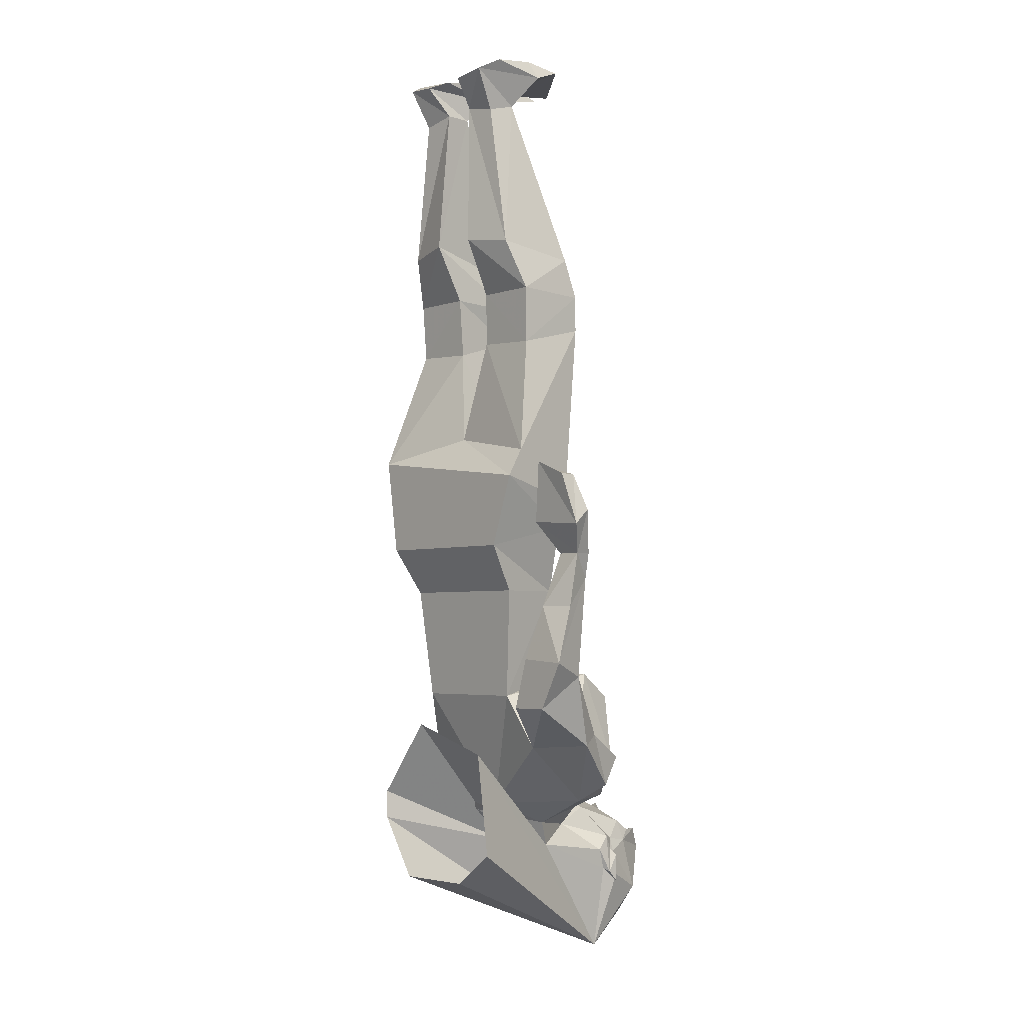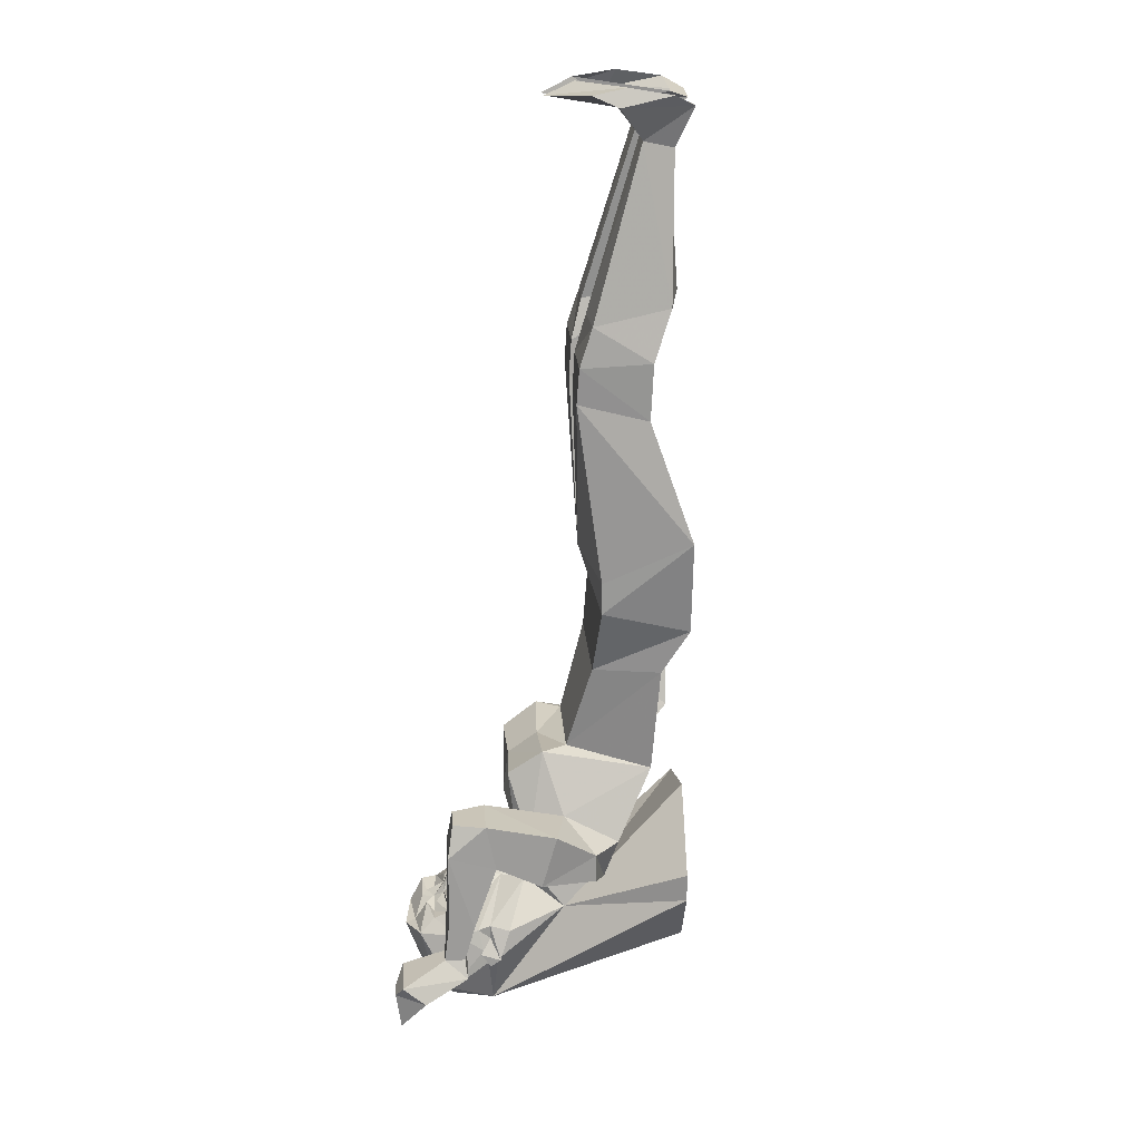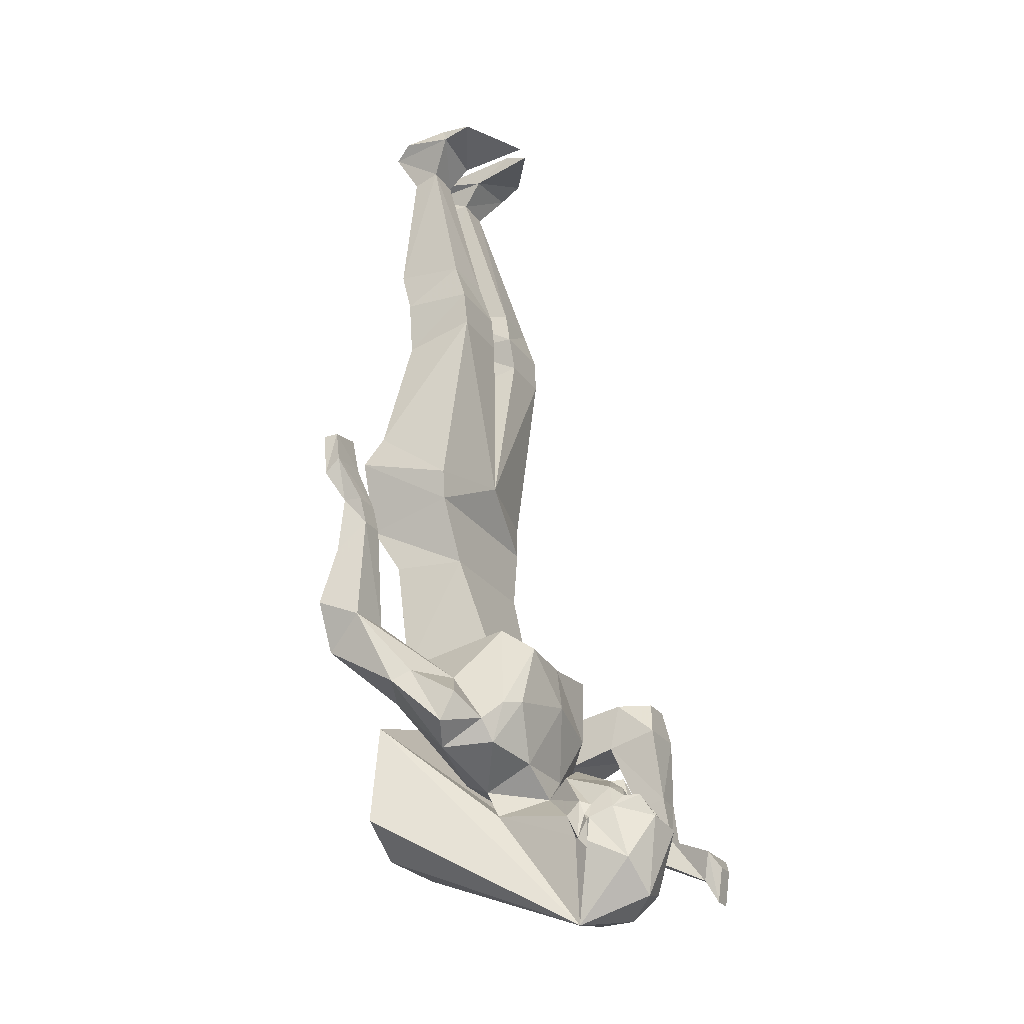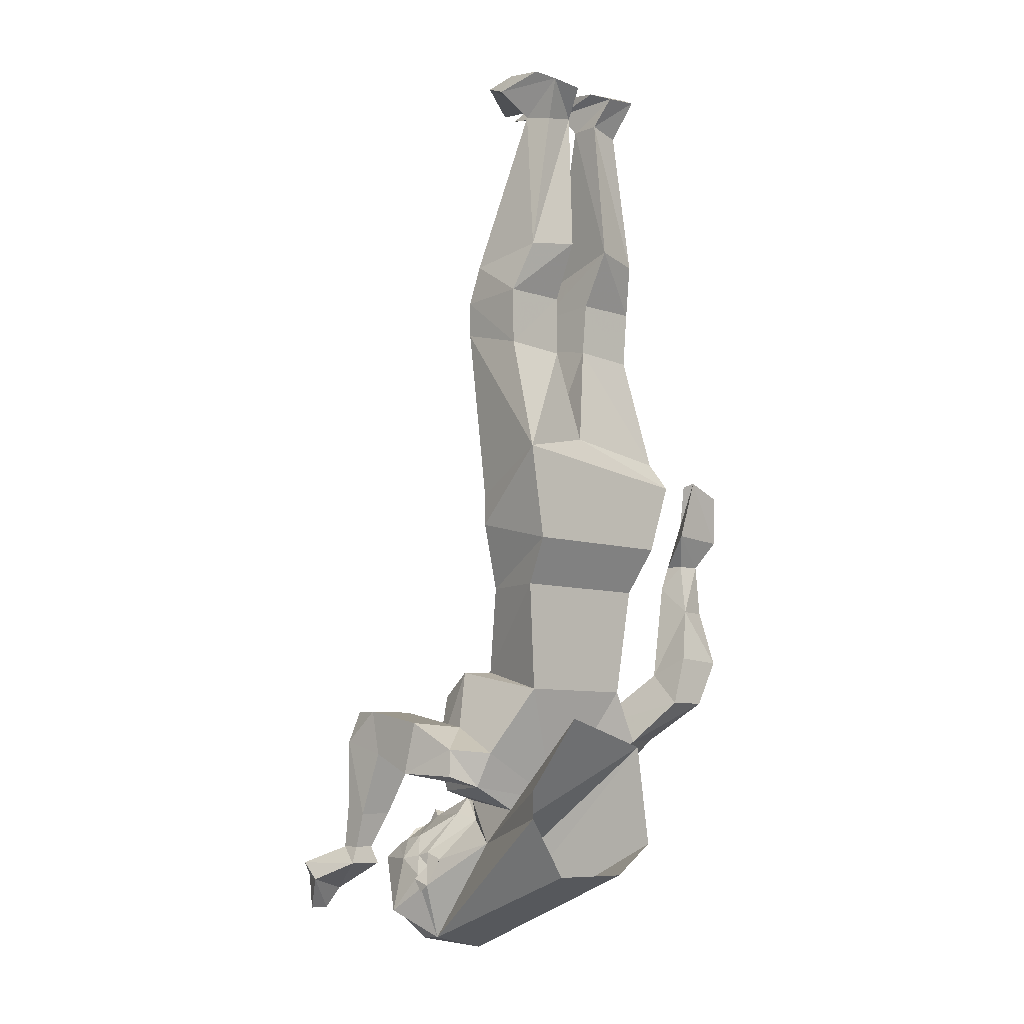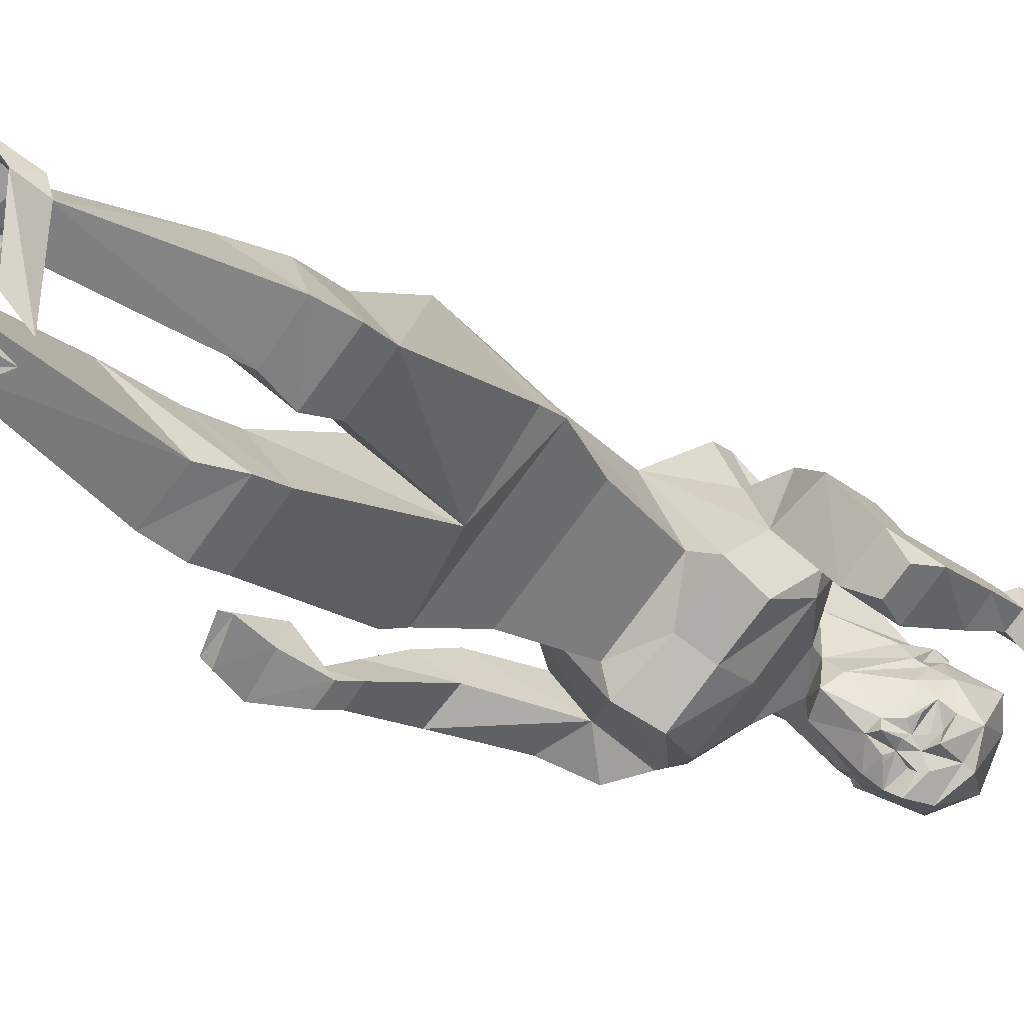
<metadata>
{"format":"obj","ext":"obj","renderer":"f3d","projection":"perspective","resolution":1024,"background":"white","views":[{"elev":-3.8,"azim":94.4,"up":"+Y"},{"elev":20.5,"azim":-48.9,"up":"+Y"},{"elev":-25.9,"azim":162.3,"up":"+Y"},{"elev":-8.2,"azim":2.2,"up":"+Y"},{"elev":-16.7,"azim":-147.1,"up":"+Z"}]}
</metadata>
<code>
v -0.1562 -2.617 0.1484
v -0.125 -2.539 0.1641
v -0.2188 -2.531 0.1797
v -0.2188 -2.594 0.1797
v -0.3281 -2.586 0.1172
v -0.2422 -2.57 0.04688
v -0.2344 -2.625 0.03125
v -0.07812 -2.672 0.07031
v 0.01562 -2.648 0.01562
v -0.02344 -2.391 0.1719
v -0.2031 -2.477 0.07031
v -0.3047 -2.469 0.1406
v -0.4766 -2.664 -0.02344
v -0.4297 -2.664 -0.07812
v -0.4531 -2.758 -0.0625
v -0.4844 -2.758 -0.03125
v -0.4375 -2.68 0.01562
v -0.4766 -2.508 -0.02344
v -0.3984 -2.508 -0.1016
v -0.3203 -2.539 -0.03125
v -0.3828 -2.68 -0.03906
v -0.4219 -2.758 -0.03125
v -0.4062 -2.797 -0.03906
v -0.5078 -2.859 -0.1172
v -0.5078 -2.797 -0.1406
v -0.5859 -2.797 -0.0625
v -0.4609 -2.797 0.01562
v -0.4531 -2.758 0
v -0.3984 -2.539 0.04688
v -0.4141 -2.438 0.03125
v -0.4531 -2.438 -0.03125
v -0.4062 -2.438 -0.07812
v -0.3359 -2.438 -0.04688
v -0.5547 -2.836 -0.02344
v -0.5391 -2.906 -0.1172
v -0.5469 -2.828 -0.125
v -0.5781 -2.828 -0.09375
v -0.1953 -2.344 0
v -0.2578 -2.539 0.01562
v -0.2422 -2.398 -0.0625
v -0.25 -2.531 -0.03125
v -0.1484 -2.406 -0.1484
v -0.1562 -2.5 -0.1562
v -0.1797 -2.648 -0.07031
v -0.1406 -2.75 0.01562
v -0.02344 -2.75 -0.1016
v 0 -2.695 -0.09375
v -0.1016 -2.359 -0.1016
v -0.0625 -2.398 -0.2422
v 0 -2.344 -0.1953
v 0.01562 -2.539 -0.2578
v -0.03125 -2.531 -0.25
v -0.07031 -2.648 -0.1797
v -0.1328 -2.711 -0.1328
v -0.1719 -2.695 -0.07812
v -0.2578 -2.789 -0.04688
v -0.2891 -2.852 -0.05469
v -0.2656 -2.977 -0.09375
v -0.02344 -2.688 0.2812
v -0.02344 -2.625 0.2812
v 0.07031 -2.461 0.1875
v 0.2188 -2.523 0.03906
v -0.1719 -3.008 -0.2109
v -0.1562 -2.82 -0.2344
v -0.1406 -2.773 -0.2266
v 0.03125 -2.625 -0.2344
v 0.1328 -2.633 -0.1875
v 0.2109 -2.508 -0.08594
v 0.1719 -2.391 -0.02344
v 0.2031 -2.148 -0.03125
v -0.03125 -2.148 0.2031
v -0.1328 -2.344 0.01562
v 0.1094 -2.469 -0.1875
v 0.0625 -2.578 -0.25
v 0.3359 -2.344 -0.1953
v 0.2578 -2.5 -0.2109
v 0.2188 -2.477 -0.2266
v 0.2656 -2.344 -0.1328
v 0.3281 -2.125 -0.2109
v 0.4141 -2.312 -0.1562
v 0.375 -2.414 -0.1172
v 0.1562 -2.594 -0.25
v 0.1328 -2.531 -0.2734
v 0.3125 -2.414 -0.05469
v 0.01562 -2.344 -0.1328
v 0.07812 -2.148 -0.1172
v 0.2578 -2.047 0
v 0 -2.047 0.2578
v -0.1172 -2.148 0.07812
v 0.3359 -2.305 -0.07812
v 0.3438 -2.188 -0.1172
v 0.2891 -2.125 -0.1719
v 0.3047 -2.07 -0.1797
v 0.3438 -2.07 -0.2188
v 0.375 -2.07 -0.1953
v 0.3828 -2.188 -0.1797
v 0.3359 -2.07 -0.1562
v 0.3359 -2 -0.1016
v 0.3359 -1.969 -0.1484
v 0.3984 -1.977 -0.2188
v 0.4219 -2.008 -0.1953
v 0.4219 -1.898 -0.1641
v 0.3672 -1.867 -0.1094
v 0.3438 -1.875 -0.1172
v 0.3984 -1.898 -0.1875
v -0.1406 -2 0.125
v 0.125 -2 -0.1406
v 0.2969 -1.891 -0.03906
v -0.02344 -1.836 0.2812
v -0.5703 -2.906 -0.08594
v -0.1719 -2.789 -0.2656
v -0.1562 -2.828 -0.25
v -0.1719 -2.852 -0.2656
v -0.1719 -2.836 -0.2656
v -0.1797 -2.781 -0.2578
v -0.1719 -2.773 -0.25
v -0.1641 -2.742 -0.2422
v -0.25 -2.875 -0.3047
v -0.2266 -2.758 -0.2812
v -0.1875 -2.75 -0.25
v -0.1562 -2.672 -0.1797
v -0.3047 -2.867 -0.0625
v -0.2891 -2.852 -0.04688
v -0.3203 -2.836 -0.07812
v -0.3047 -2.859 -0.07031
v -0.2891 -2.773 -0.07812
v -0.2891 -2.805 -0.07812
v -0.3125 -2.828 -0.07812
v -0.375 -2.914 -0.1172
v -0.3125 -2.781 -0.09375
v -0.25 -2.68 -0.2109
v -0.1953 -2.641 -0.1406
v -0.2266 -2.711 -0.2656
v -0.2656 -2.703 -0.2422
v -0.2812 -2.719 -0.2344
v -0.2812 -2.672 -0.2109
v -0.2734 -2.688 -0.1875
v -0.2188 -2.68 -0.1094
v -0.3125 -2.734 -0.125
v -0.3516 -2.789 -0.1172
v -0.3984 -2.789 -0.1953
v -0.3672 -2.922 -0.1797
v -0.3047 -2.984 -0.1875
v 0.03906 -2.82 0.2188
v -0.2656 -2.711 -0.25
v -0.25 -2.734 -0.2891
v -0.2812 -2.734 -0.3047
v -0.3047 -2.742 -0.2656
v -0.2891 -2.742 -0.2578
v -0.3125 -2.742 -0.2344
v -0.2969 -2.711 -0.2188
v -0.3047 -2.727 -0.2109
v -0.3047 -2.711 -0.1875
v -0.3438 -2.742 -0.1562
v -0.3281 -2.719 -0.1797
v -0.3672 -2.758 -0.1797
v -0.3438 -2.742 -0.2266
v -0.3594 -2.789 -0.25
v -0.375 -2.797 -0.2656
v -0.3125 -2.945 -0.2656
v -0.3125 -2.781 -0.3125
v -0.3203 -2.75 -0.2656
v -0.3438 -2.758 -0.2031
v -0.3281 -2.742 -0.2109
v 0.2422 -2.75 0.01562
v 0.1719 -2.82 0.08594
v -0.03125 -1.906 -0.03906
v 0.1328 -1.938 -0.1562
v 0.2578 -1.828 -0.0625
v 0.08594 -1.789 0.08594
v 0.03125 -1.578 0.09375
v -0.07031 -1.57 0.1953
v -0.1797 -1.531 0.08594
v -0.1406 -1.93 0.125
v -0.09375 -1.531 0
v 0.09375 -1.562 0.03125
v -0.01562 -1.531 -0.07812
v 0.08594 -1.531 -0.1797
v 0.1953 -1.57 -0.07031
v 0.09375 -1.453 -0.1797
v -0.007812 -1.453 -0.07812
v 0.1094 -1.367 -0.1562
v 0.2031 -1.445 -0.07031
v 0.1016 -1.445 0.03125
v 0.1484 -1.32 0.07031
v 0.02344 -1.367 -0.07812
v 0.1328 -1 -0.03125
v 0.2109 -1.336 -0.02344
v -0.1797 -1.453 0.09375
v -0.07812 -1.453 -0.007812
v 0.03125 -1.445 0.1016
v -0.07031 -1.445 0.2031
v 0.07031 -1.32 0.1484
v -0.02344 -1.336 0.2109
v -0.07812 -1.367 0.02344
v 0.01562 -1 0.08594
v 0.0625 -1 0.125
v 0.01562 -1.016 0.1797
v -0.03906 -1 0.1406
v -0.1562 -1.367 0.1094
v -0.1016 -0.9297 0.1328
v -0.007812 -0.9453 0.04688
v 0.08594 -0.9375 0.1719
v -0.01562 -0.9062 0.2031
v -0.07812 -0.8906 0.1328
v 0.03125 -0.9297 0.2188
v 0.07812 -0.9219 0.125
v -0.07031 -0.8906 -0.01562
v -0.1016 -0.9219 -0.07031
v -0.1328 -0.9062 0.08594
v 0.2188 -0.9297 0.03906
v 0.1719 -1.016 0.01562
v 0.125 -0.9297 -0.09375
v 0.2031 -0.9062 -0.007812
v 0.1641 -0.9375 0.09375
v 0.125 -1 0.07031
v 0.07812 -1 0.02344
v 0.03906 -0.9453 0
v 0.1172 -0.9219 0.08594
v -0.02344 -0.8906 -0.0625
v -0.07812 -0.9219 -0.1016
v 0.07812 -0.9062 -0.1328
v 0.125 -0.8906 -0.07031
f 1 2 3
f 1 3 4
f 1 4 5
f 1 5 6
f 1 6 7
f 1 7 8
f 1 8 9
f 1 9 2
f 2 9 10
f 2 10 11
f 2 11 3
f 3 11 12
f 3 12 5
f 3 5 4
f 13 14 15
f 13 15 16
f 13 16 17
f 13 17 18
f 13 18 14
f 14 18 19
f 14 19 20
f 14 20 21
f 14 21 15
f 15 21 22
f 15 22 23
f 15 23 24
f 15 24 25
f 15 25 26
f 15 26 16
f 16 26 27
f 16 27 28
f 16 28 17
f 17 28 21
f 17 21 20
f 17 20 29
f 17 29 18
f 18 29 30
f 18 30 31
f 18 31 32
f 18 32 19
f 19 32 33
f 19 33 20
f 20 33 6
f 20 6 29
f 29 6 5
f 29 5 12
f 29 12 30
f 30 12 33
f 30 33 31
f 31 33 32
f 28 22 21
f 22 28 23
f 23 28 27
f 23 27 24
f 24 27 34
f 24 34 35
f 24 35 25
f 25 35 36
f 25 36 37
f 25 37 26
f 26 37 34
f 26 34 27
f 11 38 39
f 11 39 6
f 11 6 33
f 11 33 12
f 39 38 40
f 39 40 41
f 39 41 7
f 39 7 6
f 40 42 41
f 41 42 43
f 41 43 44
f 41 44 7
f 7 44 8
f 8 44 45
f 8 45 46
f 8 46 47
f 8 47 9
f 8 9 1
f 40 38 42
f 42 38 48
f 42 48 49
f 42 49 43
f 42 43 42
f 42 42 43
f 42 42 48
f 42 48 42
f 48 50 49
f 49 50 51
f 49 51 52
f 49 52 43
f 43 52 53
f 43 53 44
f 44 53 54
f 44 54 55
f 44 55 45
f 45 55 56
f 45 56 57
f 45 57 58
f 45 58 59
f 45 59 60
f 45 60 61
f 45 61 62
f 45 62 46
f 46 62 63
f 46 63 64
f 46 64 65
f 46 65 54
f 46 54 47
f 47 54 53
f 47 53 66
f 47 66 67
f 47 67 9
f 9 67 68
f 9 68 69
f 9 69 10
f 10 69 70
f 10 70 71
f 10 71 72
f 10 72 38
f 10 38 11
f 51 50 73
f 51 73 74
f 51 74 66
f 51 66 52
f 52 66 53
f 75 76 77
f 75 77 73
f 75 73 78
f 75 78 79
f 75 79 80
f 75 80 81
f 75 81 76
f 76 81 68
f 76 68 67
f 76 67 82
f 76 82 77
f 77 82 83
f 77 83 73
f 73 83 74
f 74 83 82
f 74 82 67
f 74 67 66
f 67 68 68
f 68 68 84
f 68 84 73
f 68 73 69
f 69 73 50
f 69 50 85
f 69 85 86
f 69 86 70
f 70 86 87
f 70 87 88
f 70 88 71
f 71 88 89
f 71 89 72
f 72 89 85
f 72 85 48
f 72 48 38
f 73 84 78
f 78 84 90
f 78 90 91
f 78 91 92
f 78 92 79
f 79 92 93
f 79 93 94
f 79 94 95
f 79 95 96
f 79 96 80
f 80 96 91
f 80 91 90
f 80 90 84
f 80 84 81
f 81 84 68
f 91 96 95
f 91 95 97
f 91 97 92
f 92 97 93
f 93 97 98
f 93 98 99
f 93 99 100
f 93 100 94
f 94 100 95
f 95 100 101
f 95 101 98
f 95 98 97
f 101 102 103
f 101 103 98
f 98 103 99
f 99 103 104
f 99 104 105
f 99 105 100
f 100 105 101
f 101 105 102
f 102 105 104
f 102 104 103
f 85 89 86
f 86 89 106
f 86 106 107
f 86 107 87
f 87 107 108
f 87 108 88
f 88 108 109
f 88 109 106
f 88 106 89
f 48 85 50
f 36 35 110
f 36 110 37
f 37 110 34
f 34 110 35
f 111 112 113
f 111 113 114
f 111 114 115
f 111 115 116
f 111 116 112
f 112 116 117
f 112 117 65
f 112 65 64
f 112 64 113
f 113 64 114
f 114 64 63
f 114 63 118
f 114 118 115
f 115 118 119
f 115 119 120
f 115 120 116
f 115 116 116
f 116 116 117
f 117 116 120
f 117 120 121
f 117 121 54
f 117 54 65
f 122 123 124
f 122 124 125
f 122 125 57
f 122 57 123
f 123 57 56
f 123 56 126
f 123 126 127
f 123 127 124
f 124 127 128
f 124 128 125
f 125 128 129
f 125 129 58
f 125 58 57
f 127 127 126
f 127 126 130
f 127 130 128
f 127 128 127
f 131 132 121
f 131 121 133
f 131 133 134
f 131 134 135
f 131 135 136
f 131 136 137
f 131 137 132
f 132 137 138
f 132 138 55
f 132 55 54
f 132 54 121
f 126 56 55
f 126 55 138
f 126 138 130
f 130 138 139
f 130 139 140
f 130 140 128
f 128 140 129
f 129 140 141
f 129 141 142
f 129 142 58
f 58 142 143
f 58 143 63
f 58 63 144
f 58 144 59
f 145 146 135
f 145 135 134
f 145 134 146
f 146 134 133
f 146 133 119
f 146 119 147
f 146 147 148
f 146 148 149
f 146 149 135
f 135 149 148
f 135 148 150
f 135 150 151
f 135 151 136
f 136 151 152
f 136 152 137
f 137 152 153
f 137 153 139
f 137 139 138
f 152 154 155
f 152 155 153
f 153 155 154
f 153 154 139
f 139 154 140
f 140 154 156
f 140 156 141
f 141 156 157
f 141 157 158
f 141 158 159
f 141 159 142
f 142 159 160
f 142 160 143
f 143 160 63
f 63 160 118
f 118 160 161
f 118 161 119
f 119 161 147
f 147 161 162
f 147 162 148
f 148 162 150
f 150 162 158
f 150 158 157
f 150 157 163
f 150 163 152
f 150 152 151
f 152 164 154
f 154 164 163
f 154 163 156
f 156 163 157
f 152 163 164
f 161 159 158
f 161 158 162
f 159 161 160
f 119 133 120
f 120 133 121
f 63 165 166
f 63 166 144
f 63 62 165
f 107 106 167
f 107 167 168
f 107 168 108
f 108 168 169
f 108 169 170
f 108 170 109
f 109 170 171
f 109 171 172
f 109 172 173
f 109 173 174
f 109 174 106
f 106 174 167
f 167 174 173
f 167 173 175
f 167 175 171
f 167 171 170
f 167 170 176
f 167 176 177
f 167 177 178
f 167 178 168
f 168 178 169
f 169 178 179
f 169 179 176
f 169 176 170
f 180 178 177
f 180 177 181
f 180 181 182
f 180 182 183
f 180 183 179
f 180 179 178
f 179 183 184
f 179 184 176
f 176 184 177
f 177 184 181
f 181 184 185
f 181 185 186
f 181 186 182
f 182 186 187
f 182 187 188
f 182 188 183
f 183 188 185
f 183 185 184
f 175 173 189
f 175 189 190
f 175 190 191
f 175 191 171
f 171 191 172
f 172 191 192
f 172 192 189
f 172 189 173
f 193 194 192
f 193 192 191
f 193 191 190
f 193 190 195
f 193 195 196
f 193 196 197
f 193 197 194
f 194 197 198
f 194 198 199
f 194 199 200
f 194 200 192
f 192 200 189
f 189 200 190
f 190 200 195
f 195 200 199
f 195 199 196
f 196 199 201
f 196 201 202
f 196 202 203
f 196 203 197
f 196 197 197
f 196 197 196
f 204 205 201
f 204 201 206
f 204 206 203
f 204 203 207
f 207 203 202
f 207 202 208
f 208 202 209
f 208 209 205
f 205 209 210
f 205 210 201
f 201 210 202
f 202 210 209
f 211 212 187
f 211 187 213
f 211 213 214
f 211 214 215
f 211 215 216
f 211 216 212
f 212 216 188
f 212 188 187
f 212 187 212
f 212 187 187
f 217 216 216
f 217 216 217
f 217 216 215
f 217 215 218
f 217 218 213
f 217 213 187
f 217 187 186
f 217 186 185
f 217 185 216
f 216 185 188
f 215 219 218
f 218 219 220
f 218 220 221
f 218 221 222
f 218 222 213
f 213 222 223
f 213 223 214
f 215 214 219
f 223 222 221
f 223 221 220
f 199 198 206
f 199 206 201
f 198 198 199
f 198 199 199
f 206 198 197
f 206 197 203

</code>
